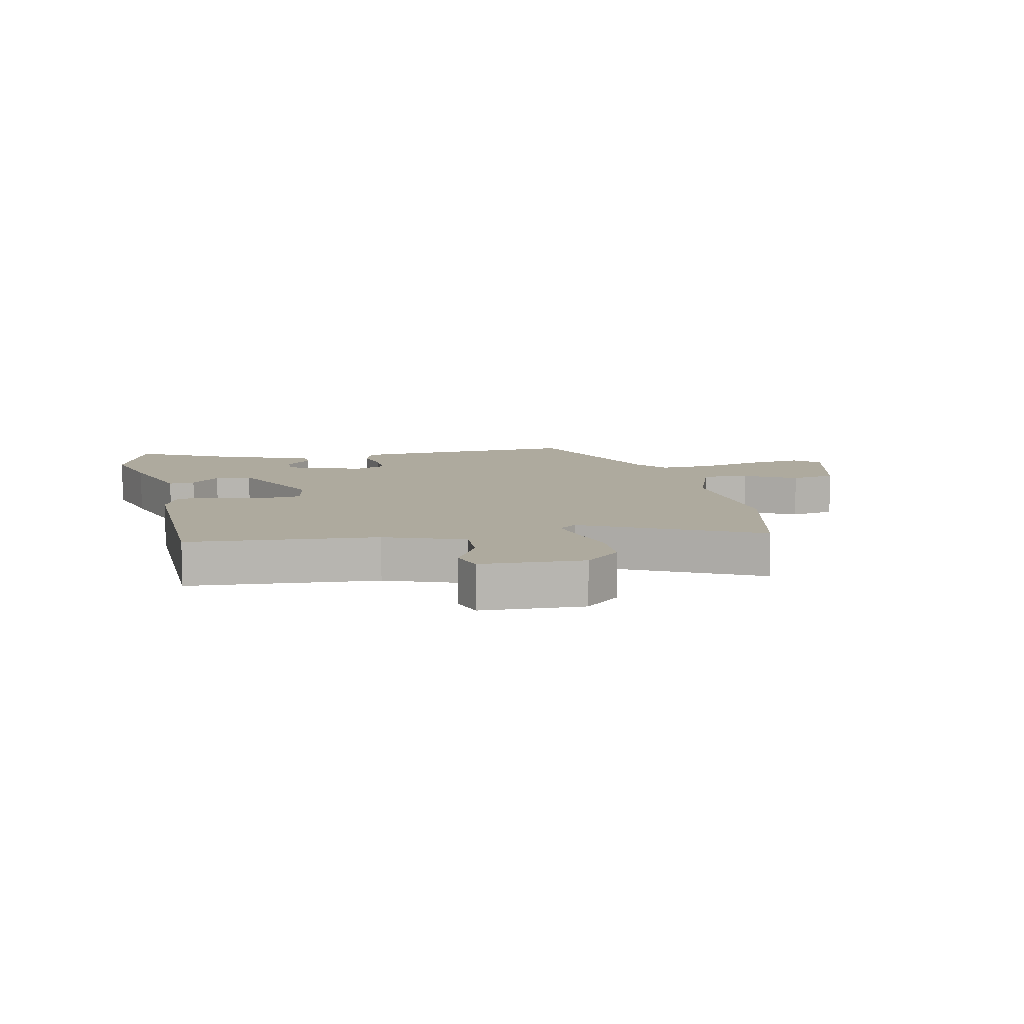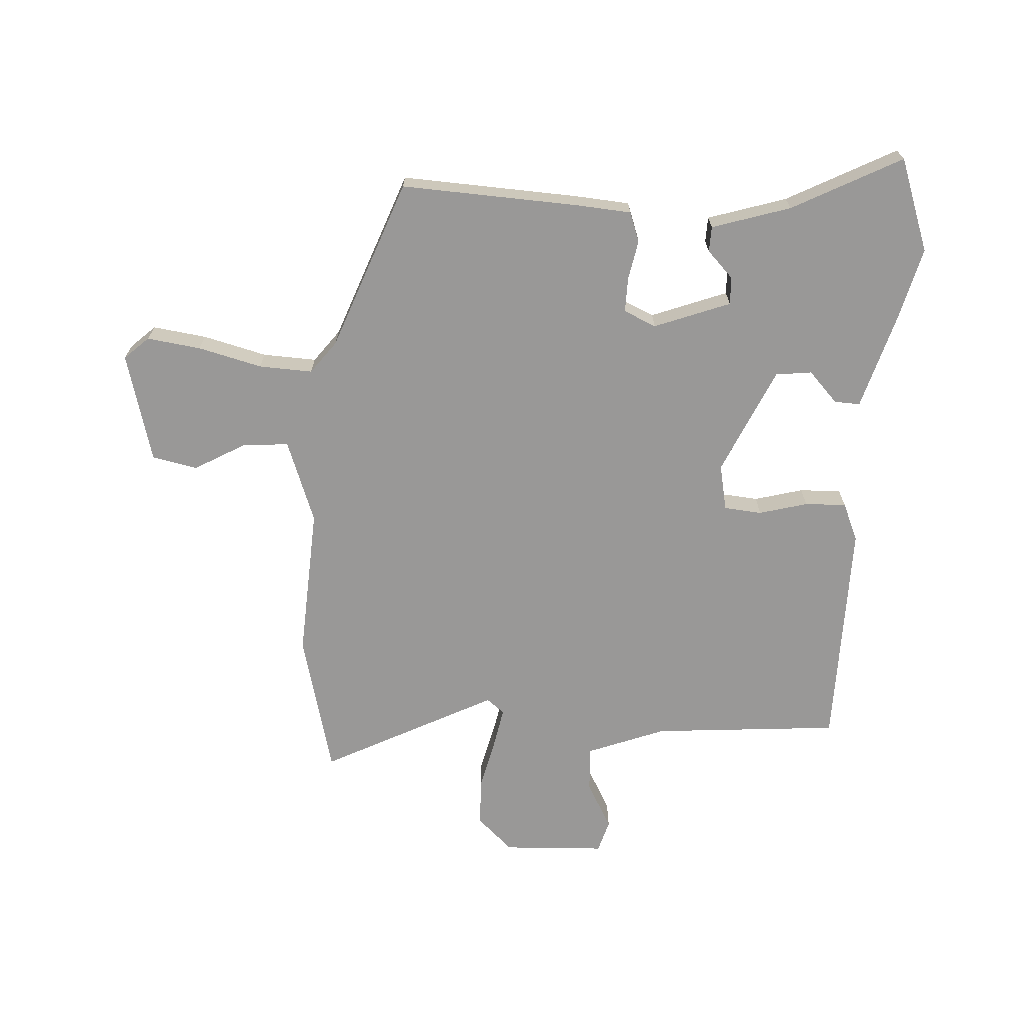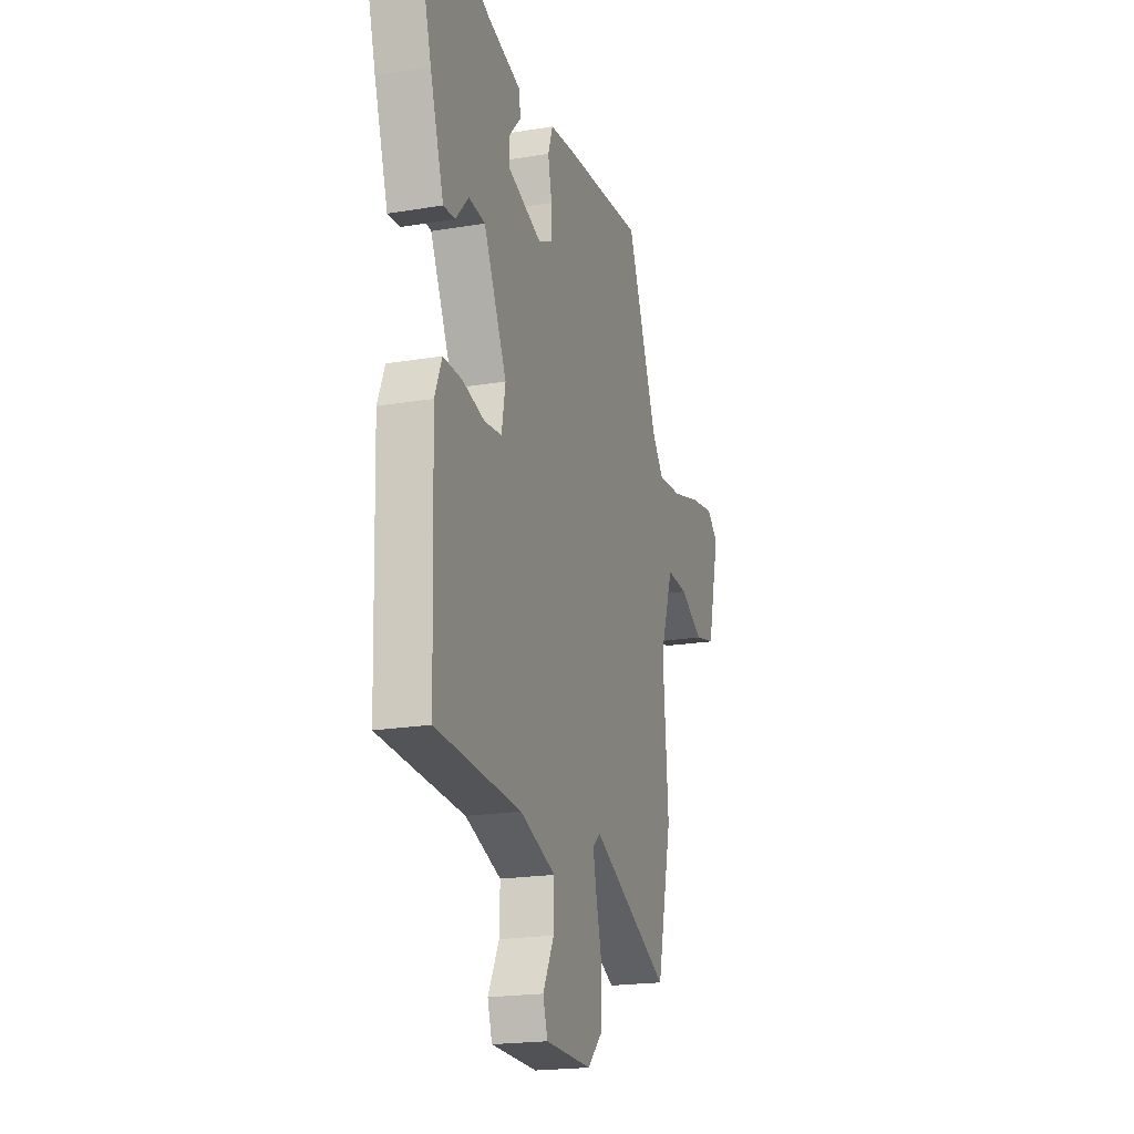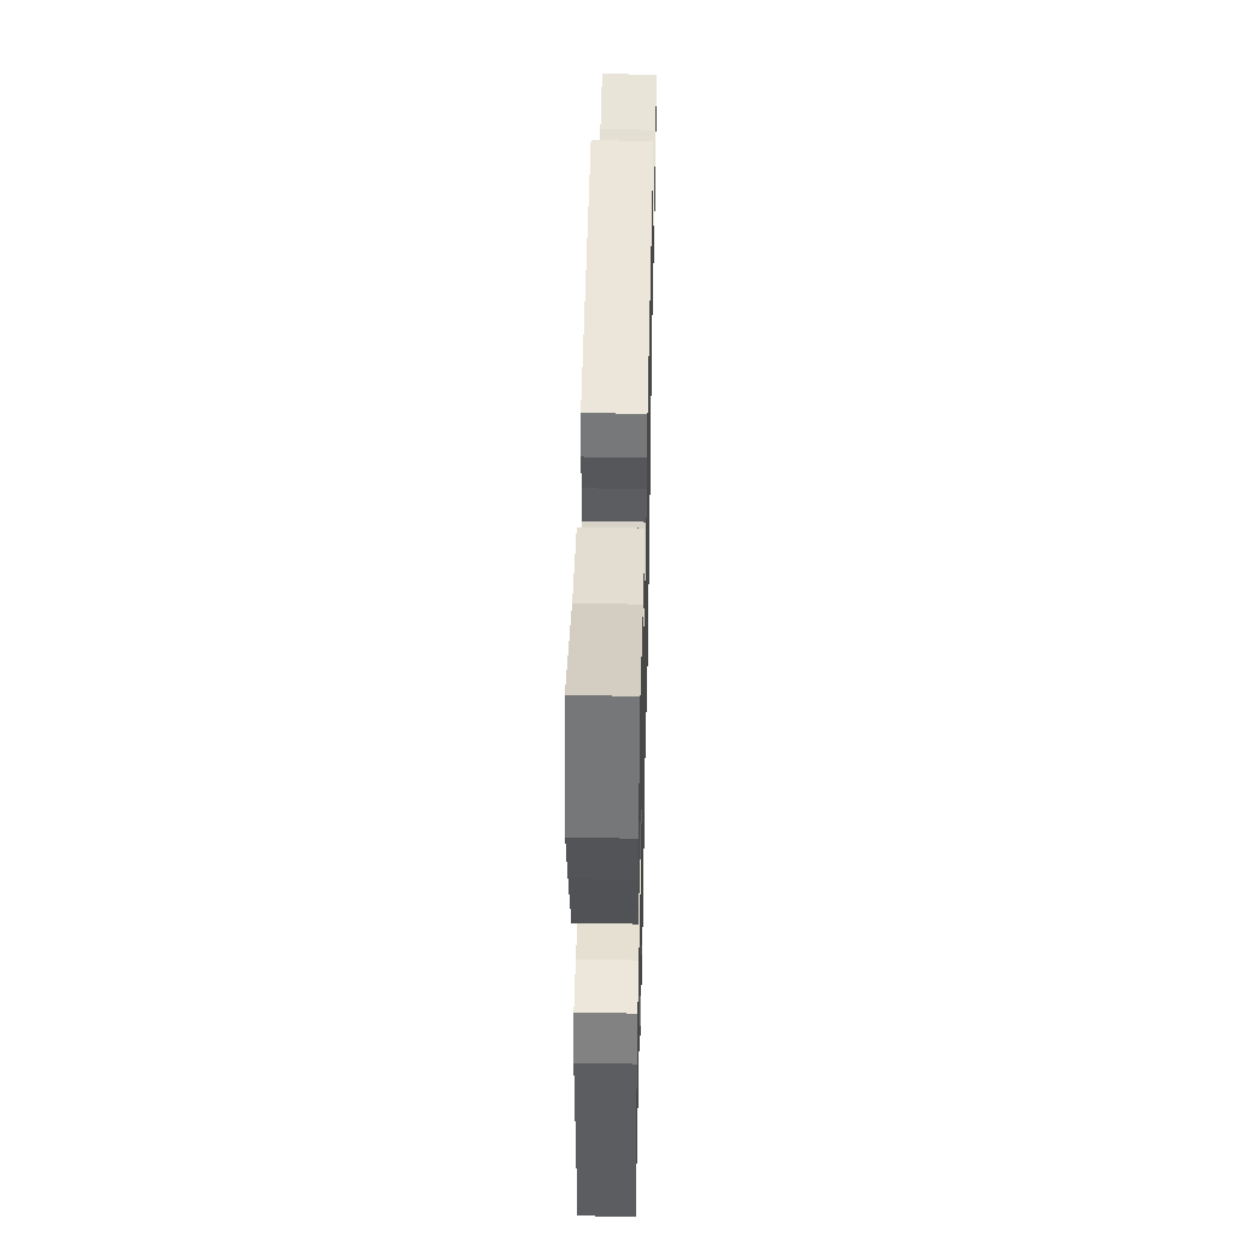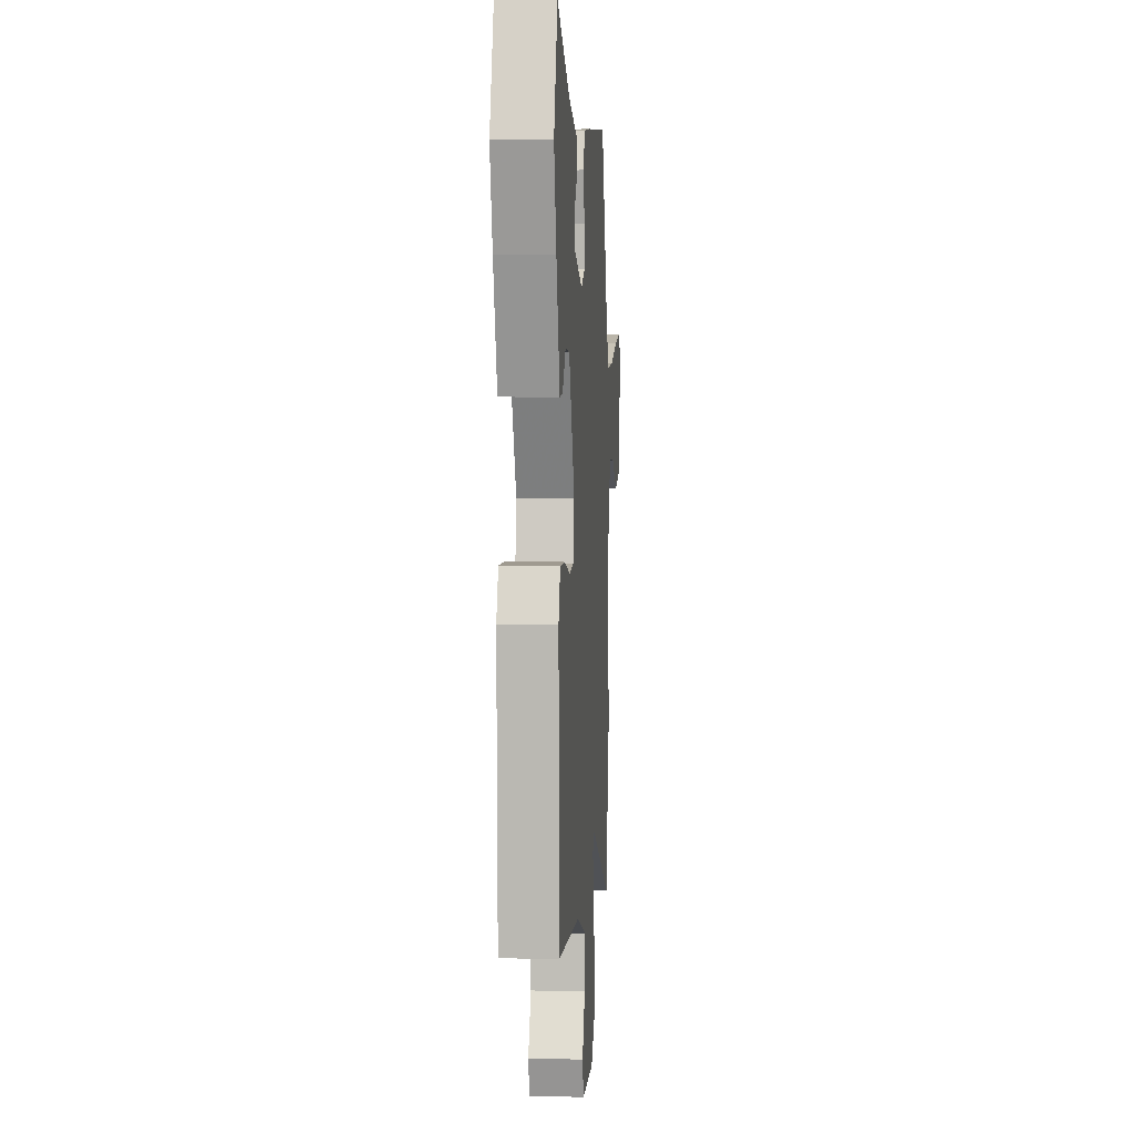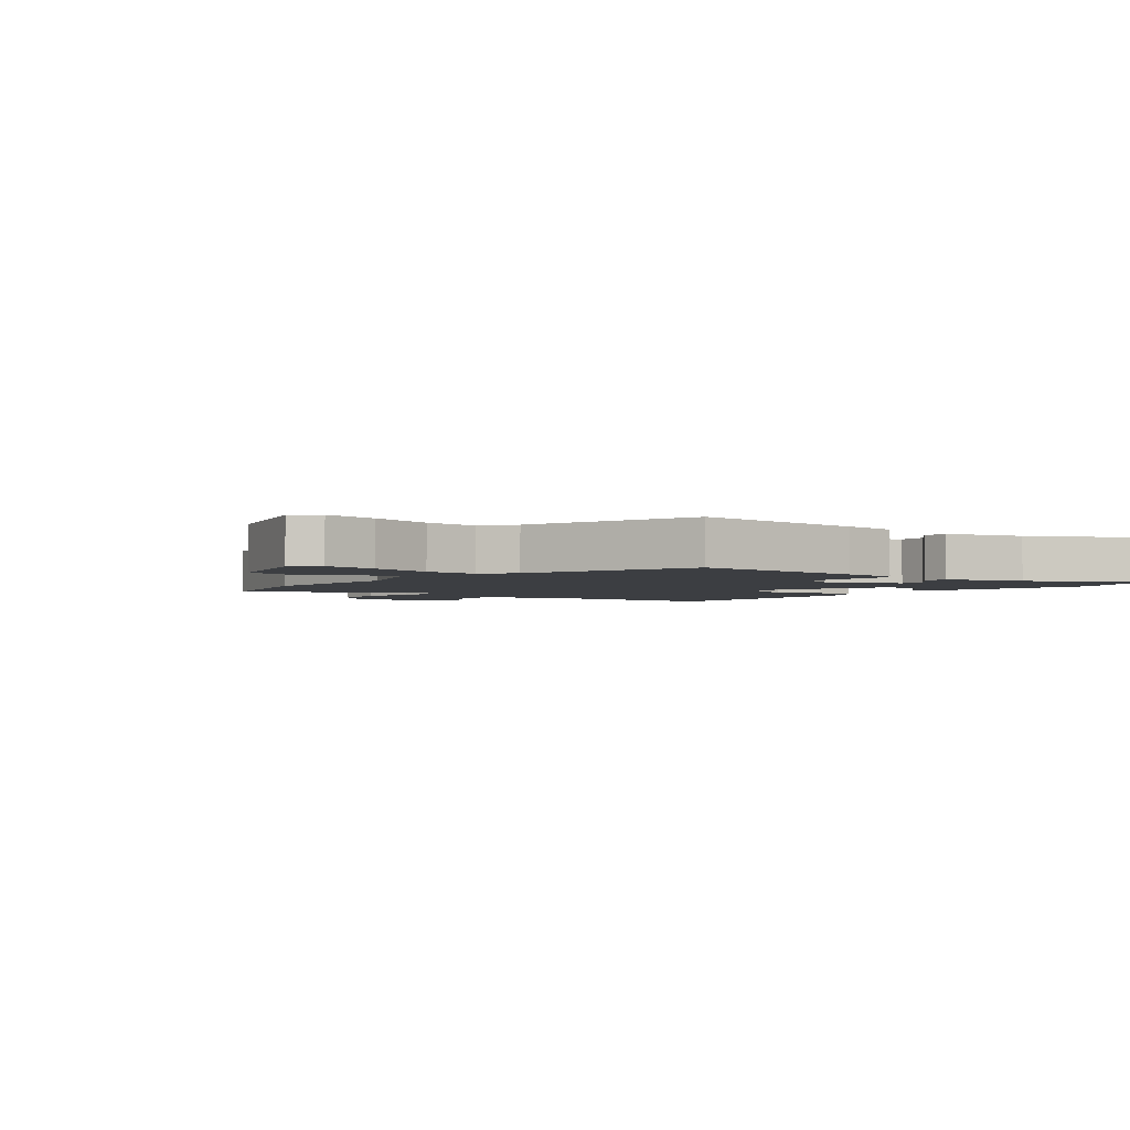
<metadata>
{"format":"obj","ext":"obj","renderer":"f3d","projection":"perspective","resolution":1024,"background":"white","views":[{"elev":9.2,"azim":168.5,"up":"+Y"},{"elev":-68.7,"azim":-2.2,"up":"+Y"},{"elev":-19.8,"azim":107.3,"up":"+Z"},{"elev":51.3,"azim":91.3,"up":"+Z"},{"elev":4.7,"azim":94.1,"up":"+Z"},{"elev":-3.0,"azim":-37.0,"up":"+Y"}]}
</metadata>
<code>
v 0.48 0.07 0.56
v 0.532 0.07 0.404
v 0.498 0.07 0.282
v 0.448 0.07 0.125
v 0.405 0.07 0.128
v 0.358 0.07 0.18
v 0.298 0.07 0.174
v 0.214 0.07 -0.002
v 0.228 0.07 -0.079
v 0.291 0.07 -0.086
v 0.372 0.07 -0.066
v 0.441 0.07 -0.065
v 0.467 0.07 -0.129
v 0.455 0.07 -0.511
v 0.143 0.07 -0.53
v 0.012 0.07 -0.577
v 0.014 0.07 -0.653
v 0.055 0.07 -0.732
v 0.038 0.07 -0.786
v -0.132 0.07 -0.79
v -0.19 0.07 -0.734
v -0.191 0.07 -0.653
v -0.169 0.07 -0.568
v -0.155 0.07 -0.502
v -0.184 0.07 -0.478
v -0.473 0.07 -0.618
v -0.528 0.07 -0.379
v -0.508 0.07 -0.127
v -0.556 0.07 0.012
v -0.633 0.07 0.007
v -0.718 0.07 -0.039
v -0.793 0.07 -0.022
v -0.838 0.07 0.161
v -0.797 0.07 0.197
v -0.708 0.07 0.183
v -0.603 0.07 0.154
v -0.514 0.07 0.148
v -0.472 0.07 0.201
v -0.36 0.07 0.481
v -0.065 0.07 0.46
v 0.026 0.07 0.451
v 0.043 0.07 0.401
v 0.029 0.07 0.335
v 0.027 0.07 0.278
v 0.08 0.07 0.253
v 0.207 0.07 0.298
v 0.206 0.07 0.344
v 0.164 0.07 0.389
v 0.166 0.07 0.431
v 0.297 0.07 0.469
v 0.48 0 0.56
v 0.532 0 0.404
v 0.498 0 0.282
v 0.448 0 0.125
v 0.405 0 0.128
v 0.358 0 0.18
v 0.298 0 0.174
v 0.214 0 -0.002
v 0.228 0 -0.079
v 0.291 0 -0.086
v 0.372 0 -0.066
v 0.441 0 -0.065
v 0.467 0 -0.129
v 0.455 0 -0.511
v 0.143 0 -0.53
v 0.012 0 -0.577
v 0.014 0 -0.653
v 0.055 0 -0.732
v 0.038 0 -0.786
v -0.132 0 -0.79
v -0.19 0 -0.734
v -0.191 0 -0.653
v -0.169 0 -0.568
v -0.155 0 -0.502
v -0.184 0 -0.478
v -0.473 0 -0.618
v -0.528 0 -0.379
v -0.508 0 -0.127
v -0.556 0 0.012
v -0.633 0 0.007
v -0.718 0 -0.039
v -0.793 0 -0.022
v -0.838 0 0.161
v -0.797 0 0.197
v -0.708 0 0.183
v -0.603 0 0.154
v -0.514 0 0.148
v -0.472 0 0.201
v -0.36 0 0.481
v -0.065 0 0.46
v 0.026 0 0.451
v 0.043 0 0.401
v 0.029 0 0.335
v 0.027 0 0.278
v 0.08 0 0.253
v 0.207 0 0.298
v 0.206 0 0.344
v 0.164 0 0.389
v 0.166 0 0.431
v 0.297 0 0.469
f 47 48 49 50
f 46 47 50 1
f 40 41 42 43
f 38 39 40 43
f 37 38 43 44
f 33 34 35 36
f 33 36 37
f 30 31 32 33
f 29 30 33 37
f 28 29 37 44
f 25 26 27 28
f 24 25 28 44
f 20 21 22 23
f 17 18 19 20
f 16 17 20 23
f 15 16 23 24
f 10 11 12 13
f 9 10 13 14
f 3 4 5 6
f 3 6 7
f 46 1 2 3
f 45 46 3 7
f 24 44 45
f 9 14 15 24
f 8 9 24 45
f 7 8 45
f 100 99 98 97
f 51 100 97 96
f 93 92 91 90
f 93 90 89 88
f 94 93 88 87
f 86 85 84 83
f 87 86 83
f 83 82 81 80
f 87 83 80 79
f 94 87 79 78
f 78 77 76 75
f 94 78 75 74
f 73 72 71 70
f 70 69 68 67
f 73 70 67 66
f 74 73 66 65
f 63 62 61 60
f 64 63 60 59
f 56 55 54 53
f 57 56 53
f 53 52 51 96
f 57 53 96 95
f 95 94 74
f 74 65 64 59
f 95 74 59 58
f 95 58 57
f 1 51 52 2
f 2 52 53 3
f 3 53 54 4
f 4 54 55 5
f 5 55 56 6
f 6 56 57 7
f 7 57 58 8
f 8 58 59 9
f 9 59 60 10
f 10 60 61 11
f 11 61 62 12
f 12 62 63 13
f 13 63 64 14
f 14 64 65 15
f 15 65 66 16
f 16 66 67 17
f 17 67 68 18
f 18 68 69 19
f 19 69 70 20
f 20 70 71 21
f 21 71 72 22
f 22 72 73 23
f 23 73 74 24
f 24 74 75 25
f 25 75 76 26
f 26 76 77 27
f 27 77 78 28
f 28 78 79 29
f 29 79 80 30
f 30 80 81 31
f 31 81 82 32
f 32 82 83 33
f 33 83 84 34
f 34 84 85 35
f 35 85 86 36
f 36 86 87 37
f 37 87 88 38
f 38 88 89 39
f 39 89 90 40
f 40 90 91 41
f 41 91 92 42
f 42 92 93 43
f 43 93 94 44
f 44 94 95 45
f 45 95 96 46
f 46 96 97 47
f 47 97 98 48
f 48 98 99 49
f 49 99 100 50
f 50 100 51 1

</code>
